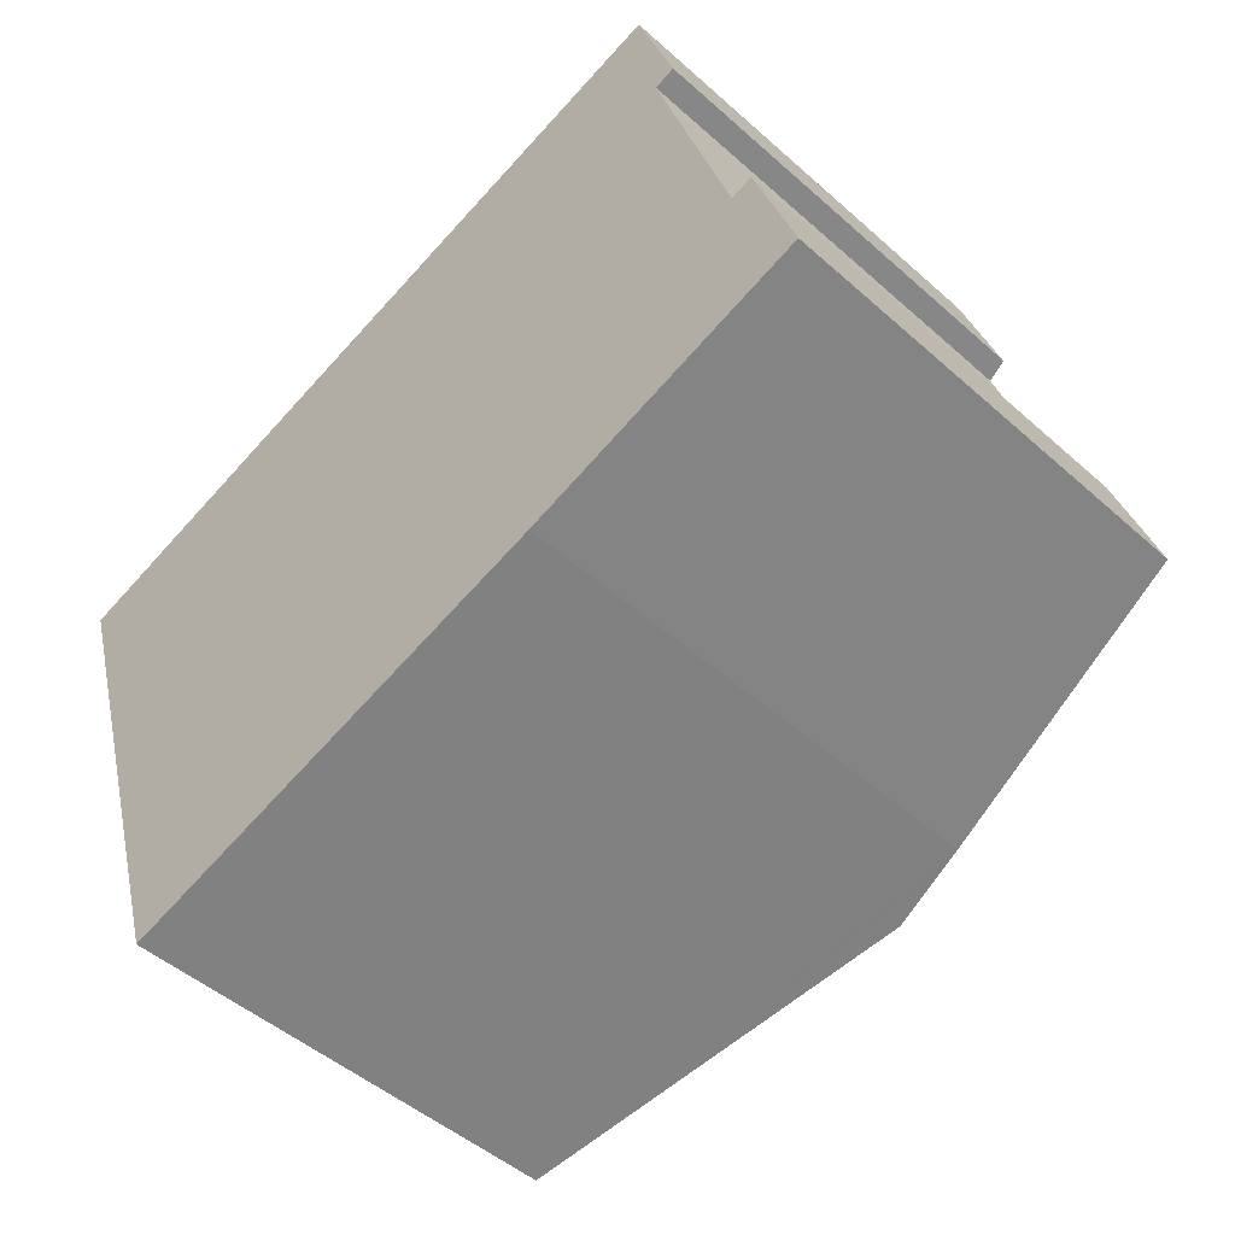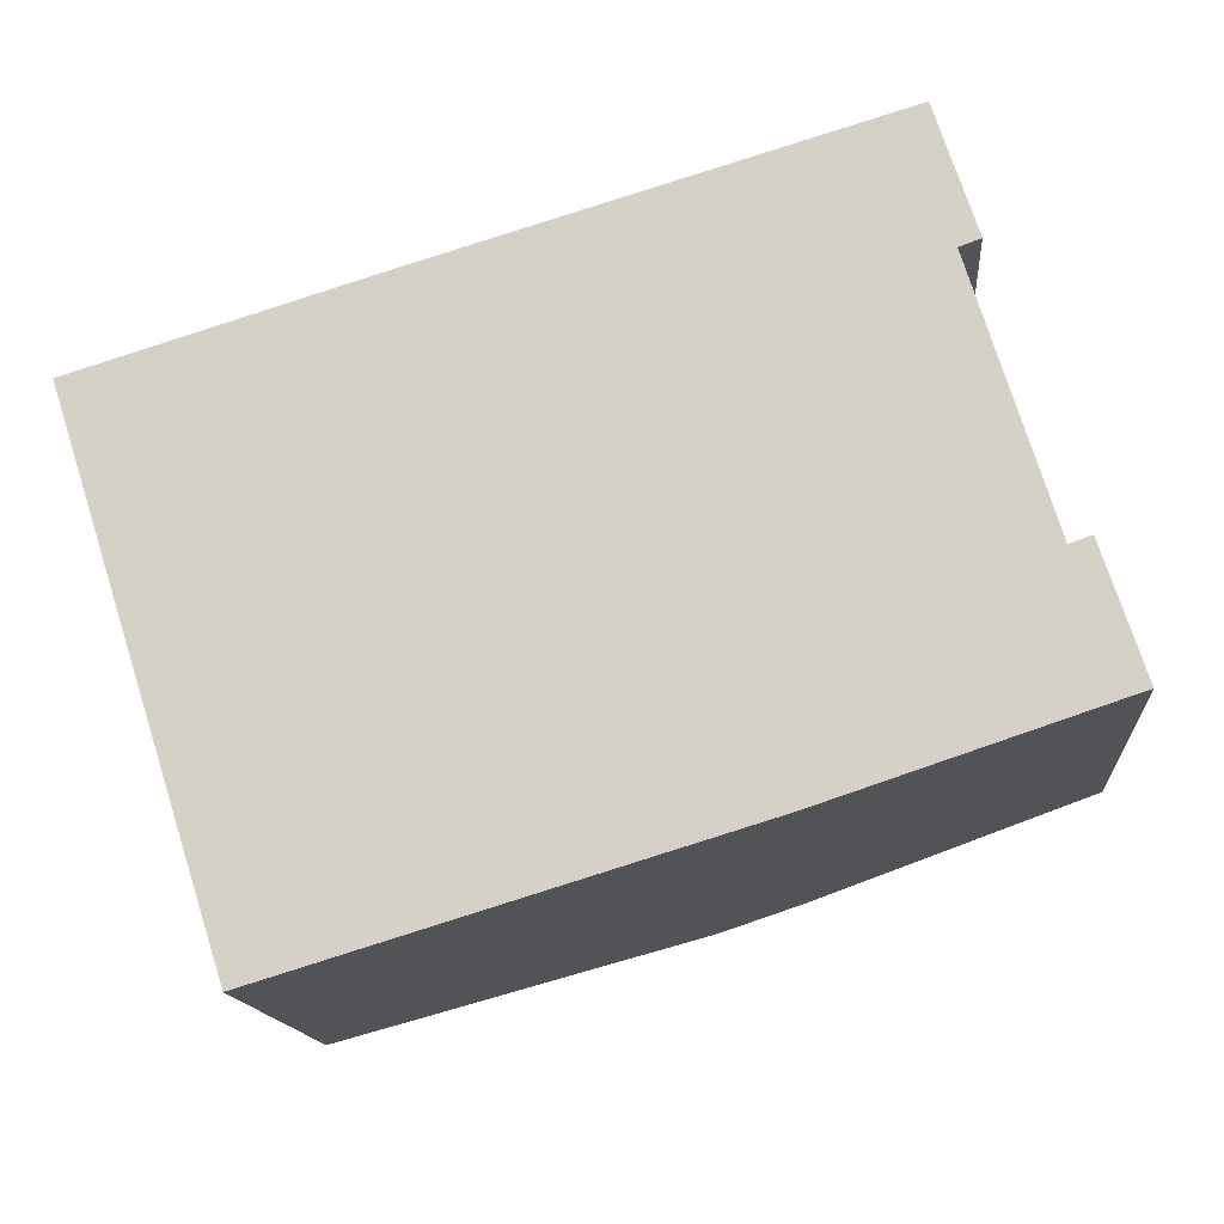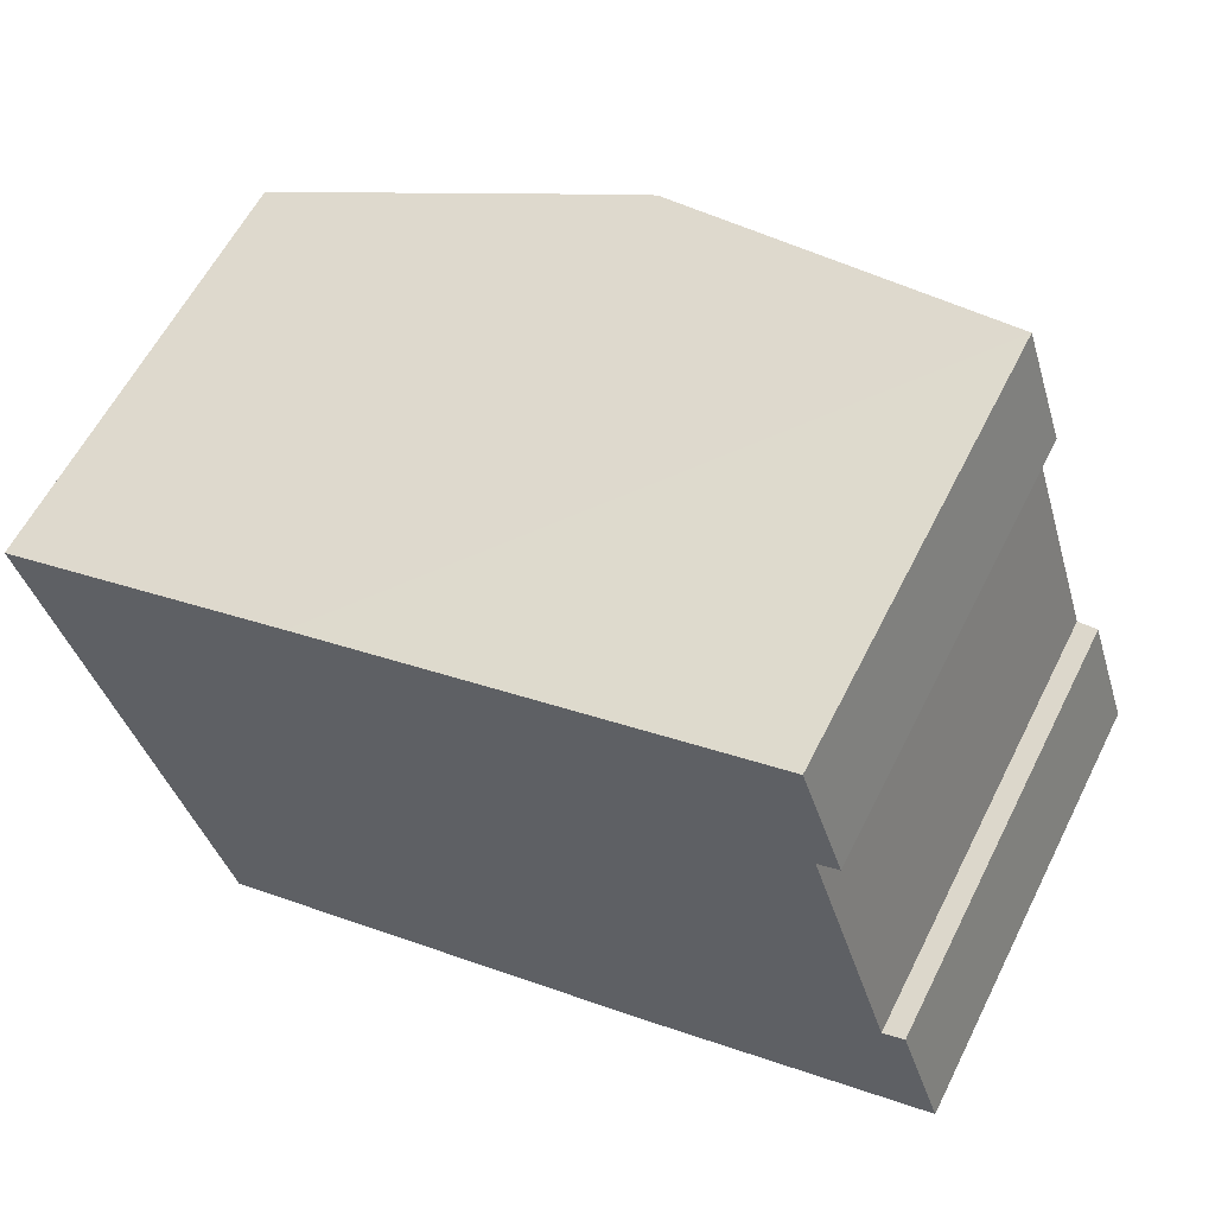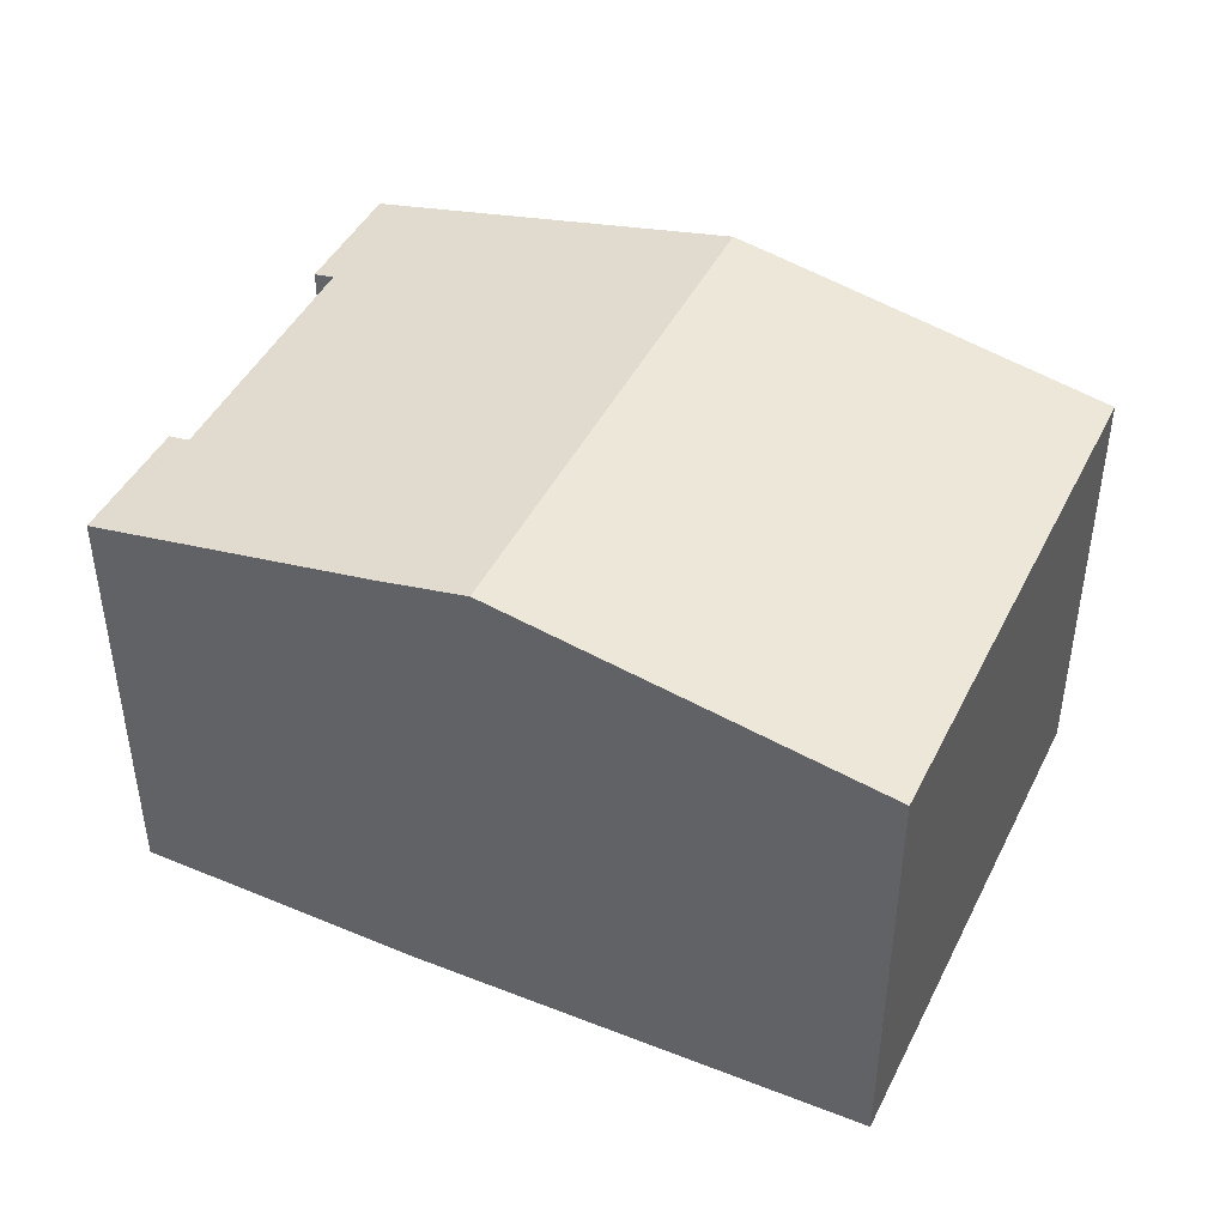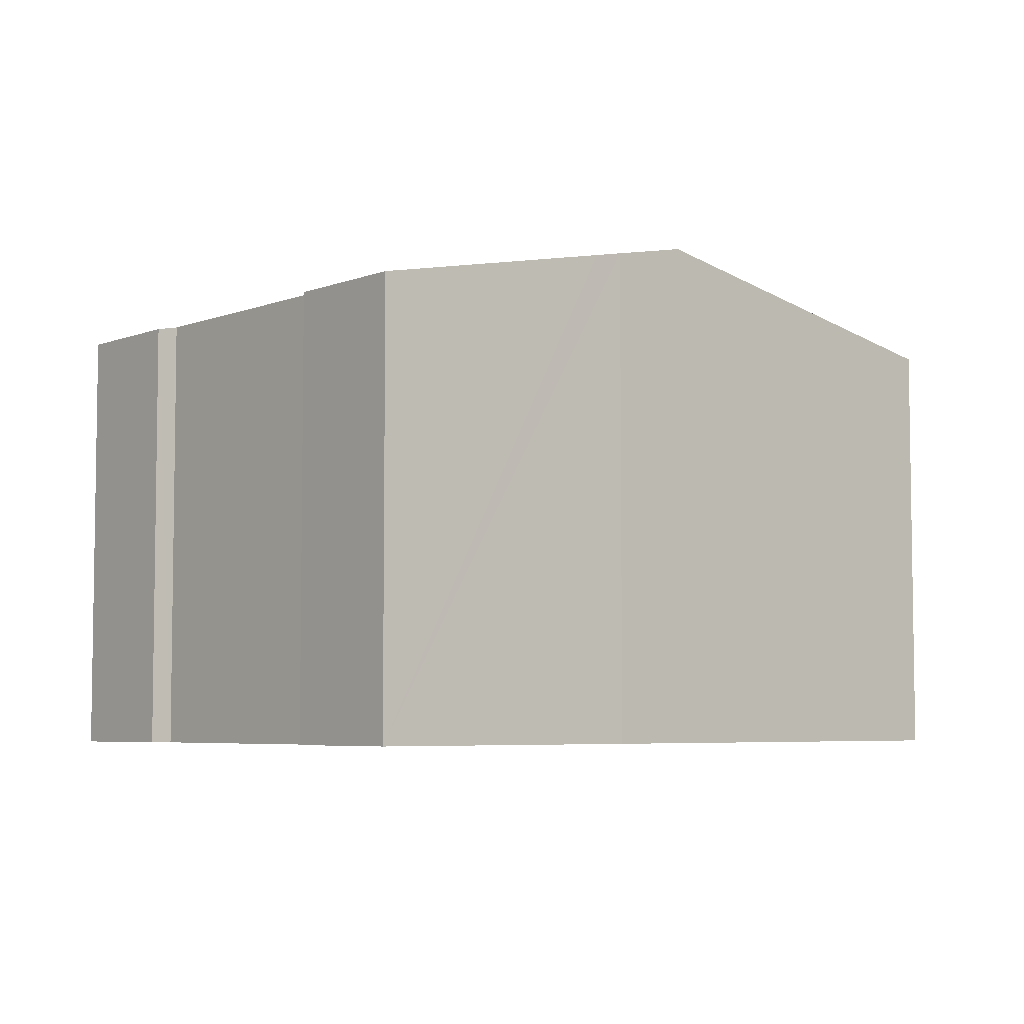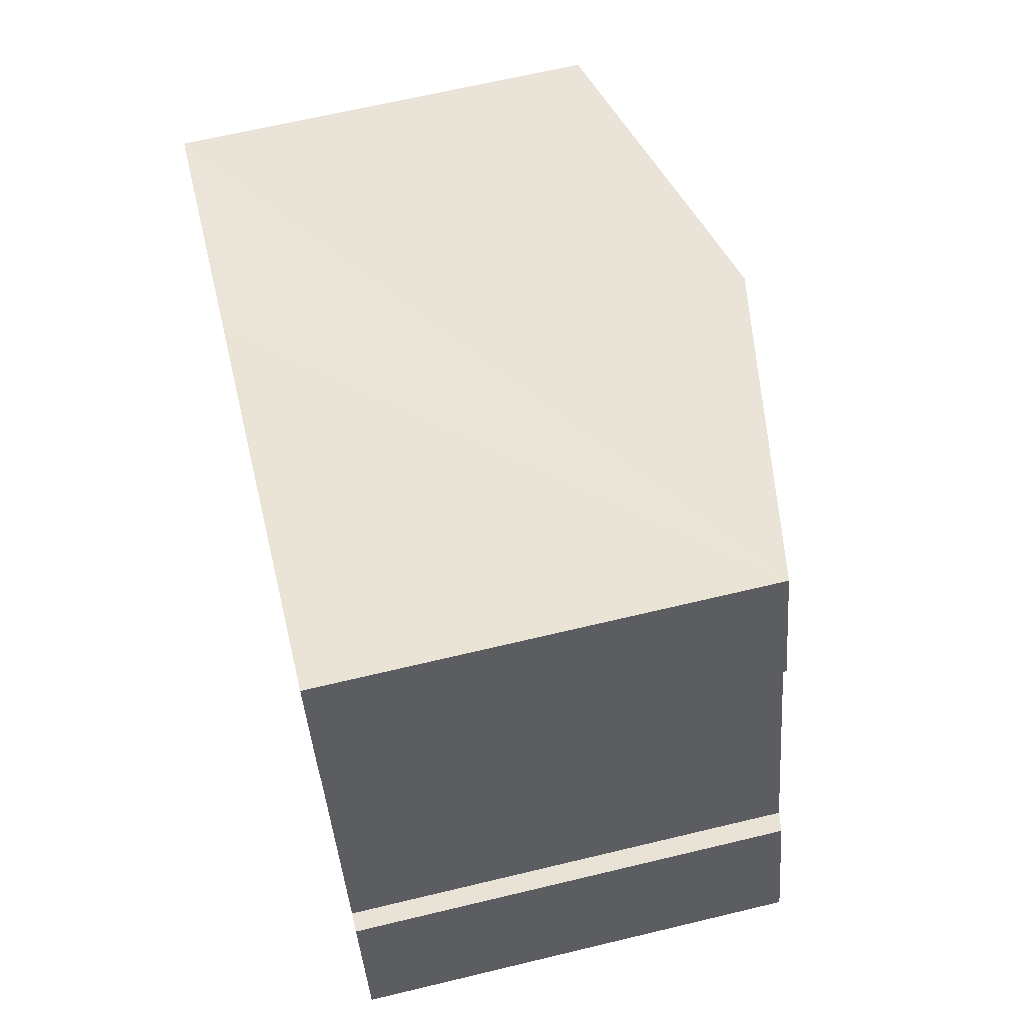
<metadata>
{"format":"obj","ext":"obj","renderer":"f3d","projection":"perspective","resolution":1024,"background":"white","views":[{"elev":-47.9,"azim":45.1,"up":"+Z"},{"elev":-14.4,"azim":4.7,"up":"+Z"},{"elev":59.3,"azim":26.5,"up":"+Z"},{"elev":44.6,"azim":-172.4,"up":"+Y"},{"elev":-5.4,"azim":121.7,"up":"+Y"},{"elev":65.4,"azim":76.4,"up":"+Z"}]}
</metadata>
<code>
v  4.386 11.91 -13.82
v  9.899 13.94 3.04
v  14.29 13.94 -10.81
v  0 11.91 7.292e-16
v  7.742 13.49 2.392
v  24.12 11.91 -7.605
v  22.55 12.01 -4.363
v  23.01 11.92 -4.194
v  22.45 12.04 -4.403
v  20.87 11.91 2.688
v  19.79 11.91 6.013
v  20.37 12.01 2.504
v  20.32 12.02 2.485
v  23.66 12.01 -7.76
v  17.31 13.32 -9.874
v  15.97 13.59 -10.3
v  16.49 13.49 -10.15
v  20.32 -1.522e-16 2.485
v  20.87 -1.646e-16 2.688
v  20.37 -1.533e-16 2.504
v  24.12 4.657e-16 -7.605
v  16.49 6.213e-16 -10.15
v  23.66 4.752e-16 -7.76
v  17.31 6.046e-16 -9.874
v  15.97 6.309e-16 -10.3
v  4.386 8.463e-16 -13.82
v  14.29 6.62e-16 -10.81
v  22.45 2.696e-16 -4.403
v  23.01 2.568e-16 -4.194
v  19.79 -3.682e-16 6.013
v  22.55 2.672e-16 -4.363
v  0 0 0
v  7.742 -1.465e-16 2.392
v  9.899 -1.861e-16 3.04
g defaultobject
f 1 2 3
f 2 1 4
f 2 4 5
f 6 7 8
f 7 6 9
f 10 2 11
f 2 10 12
f 2 12 13
f 2 13 9
f 2 9 6
f 2 6 14
f 2 14 15
f 2 15 3
f 3 15 16
f 16 15 17
f 12 18 13
f 18 12 10
f 18 10 19
f 18 19 20
f 21 14 6
f 14 21 15
f 15 21 17
f 17 21 22
f 22 21 23
f 22 23 24
f 16 1 3
f 1 16 17
f 1 17 22
f 1 22 25
f 1 25 26
f 26 25 27
f 13 28 9
f 28 13 18
f 29 6 8
f 6 29 21
f 30 10 11
f 10 30 19
f 28 7 9
f 7 28 8
f 8 28 29
f 29 28 31
f 32 5 4
f 5 32 2
f 2 32 11
f 11 32 33
f 11 33 34
f 11 34 30
f 26 4 1
f 4 26 32
f 30 20 19
f 20 30 18
f 29 23 21
f 23 29 24
f 24 29 31
f 24 31 28
f 24 28 18
f 24 18 22
f 22 18 25
f 25 18 27
f 27 18 26
f 26 18 30
f 26 30 34
f 26 34 32
f 32 34 33

</code>
